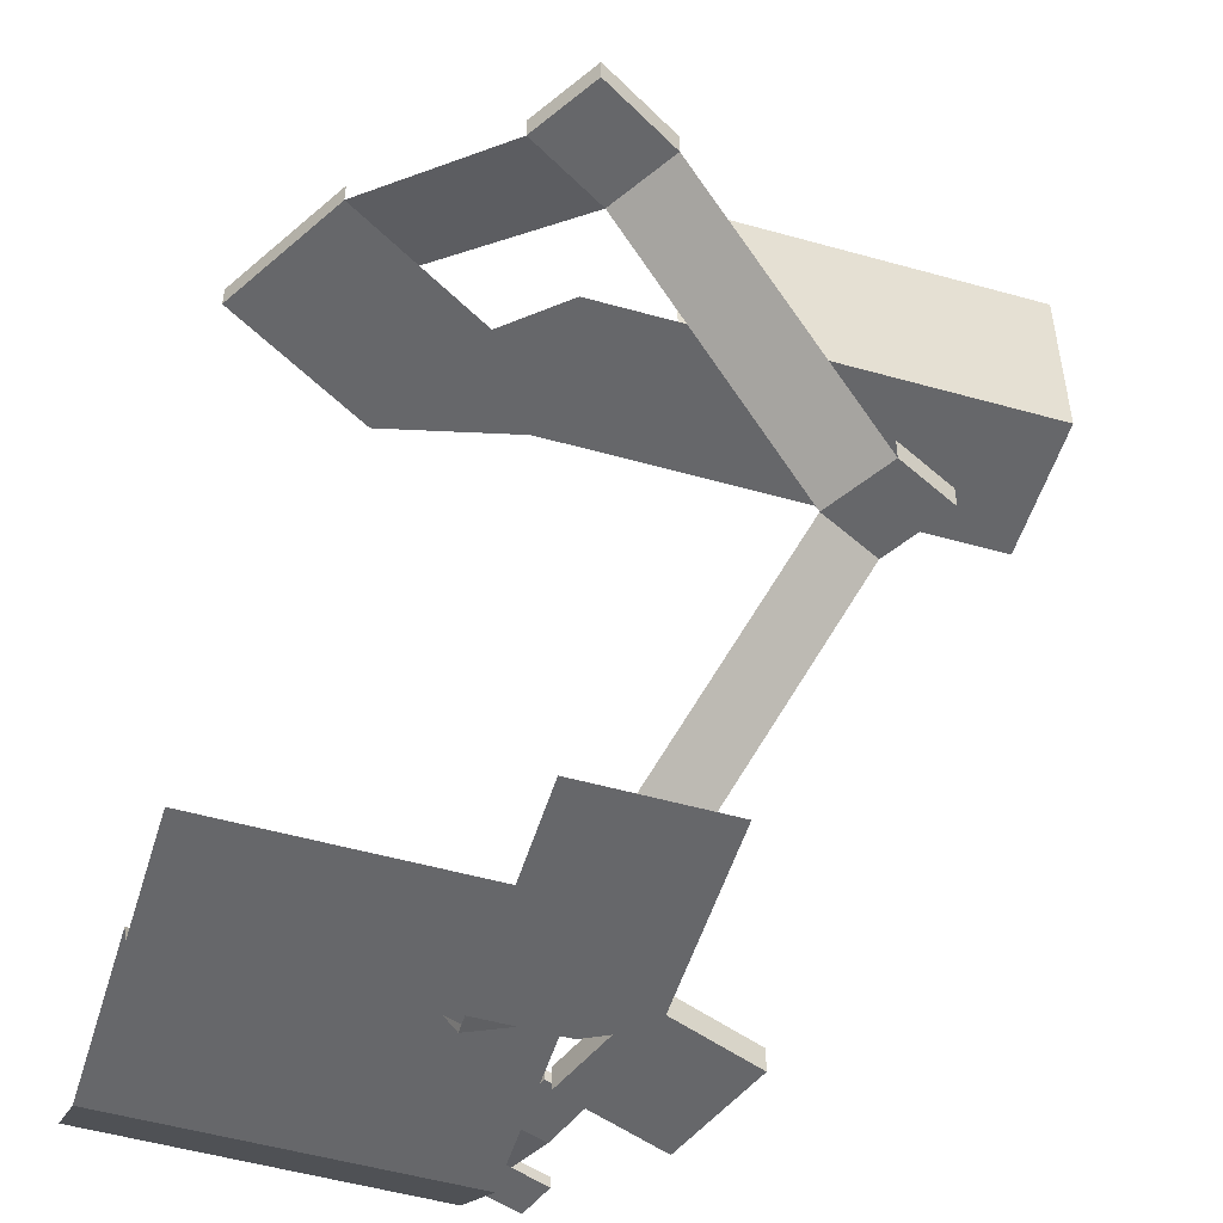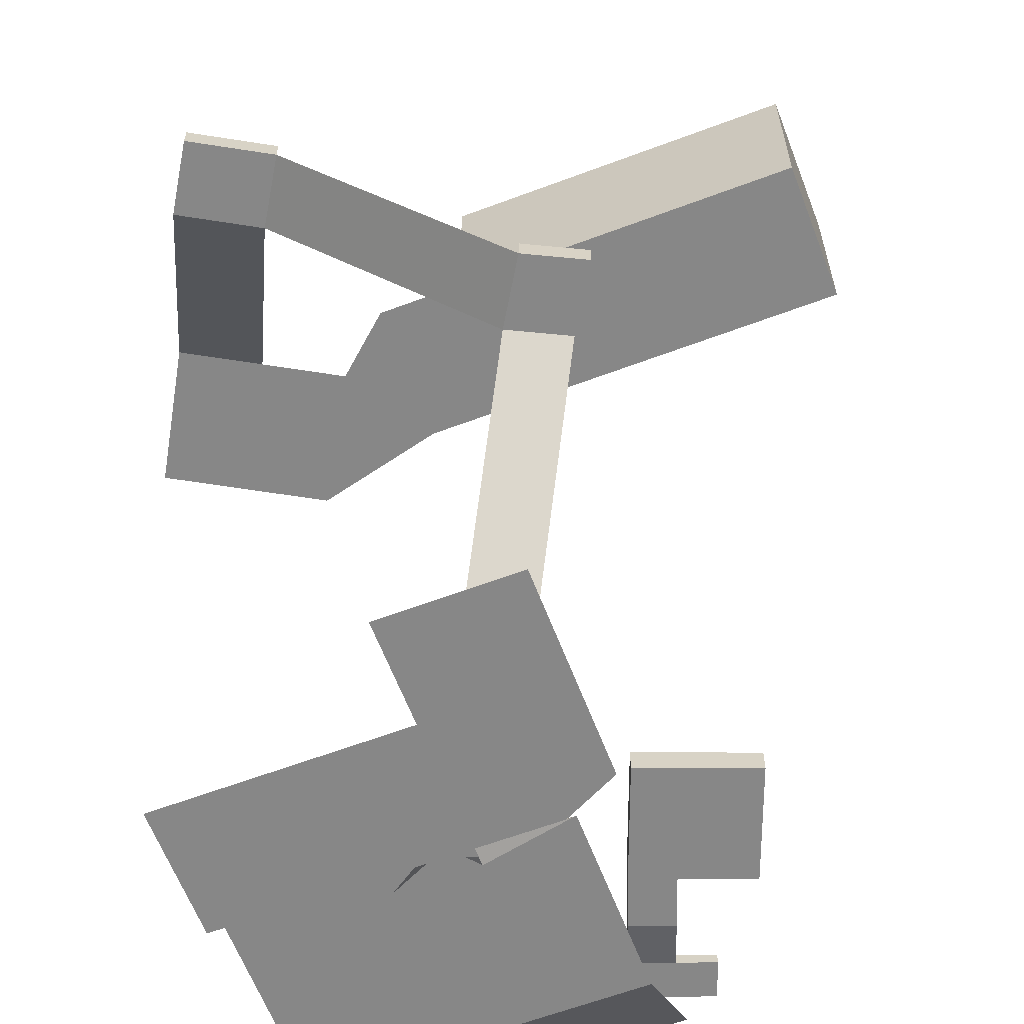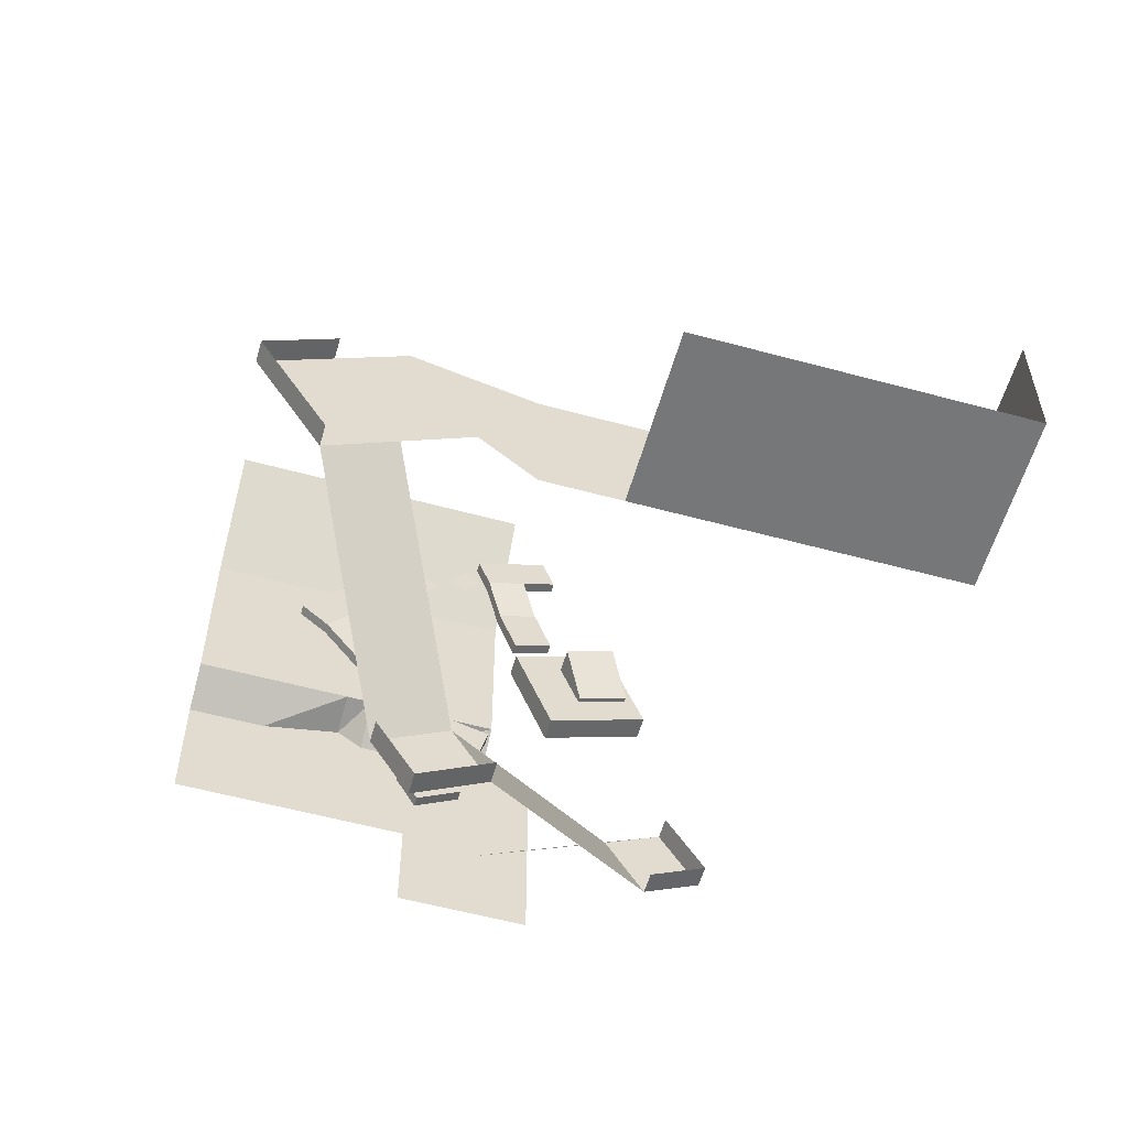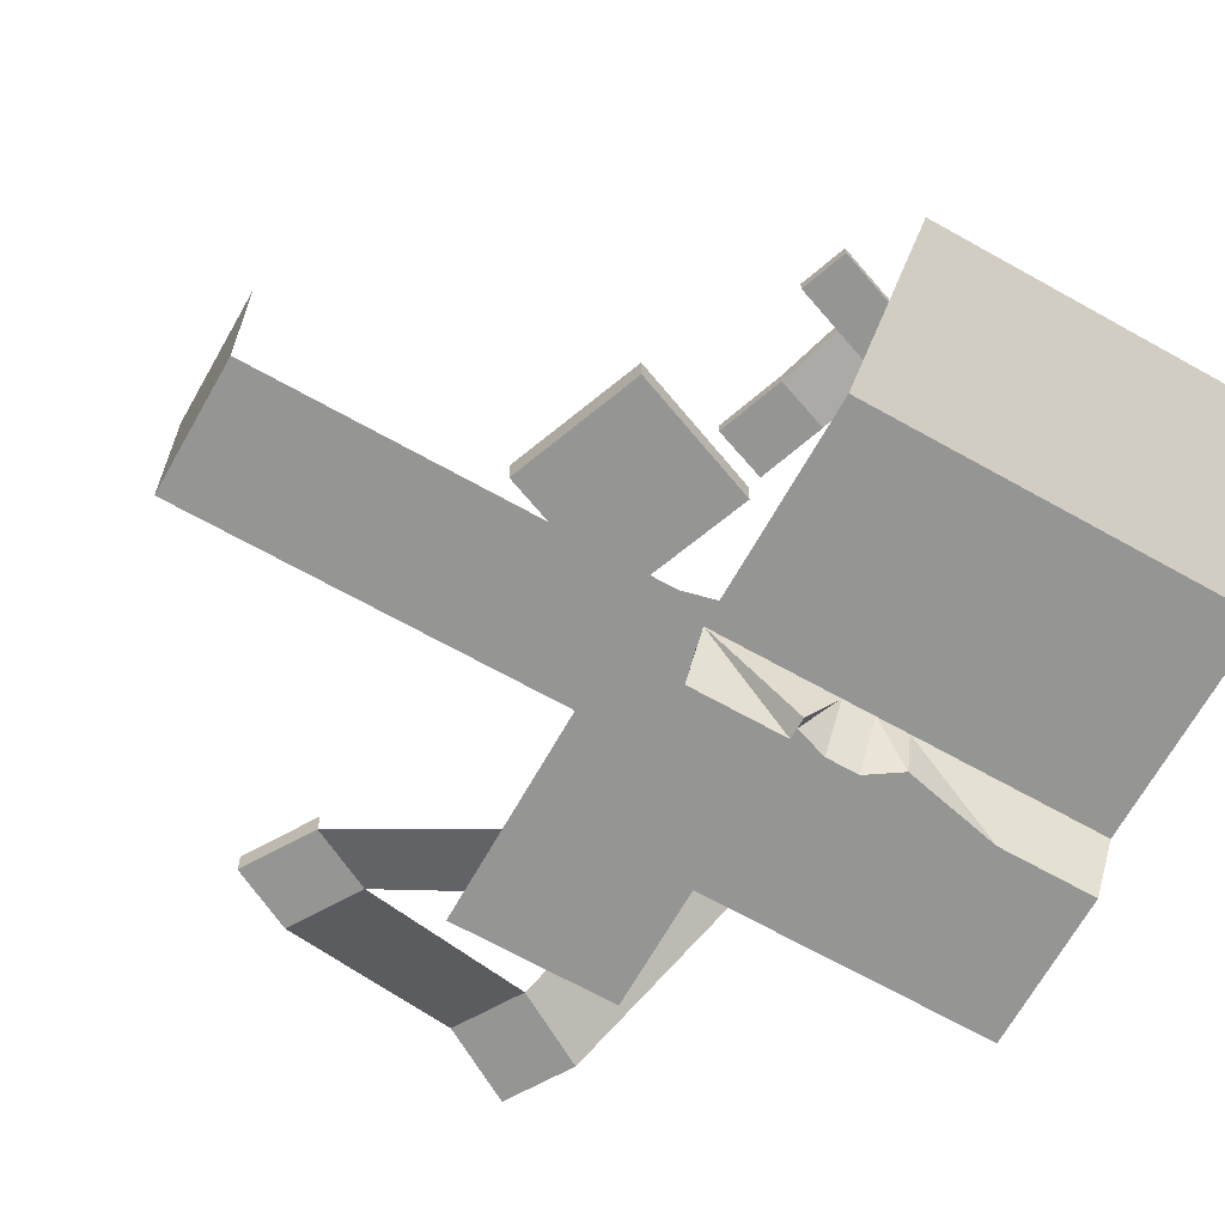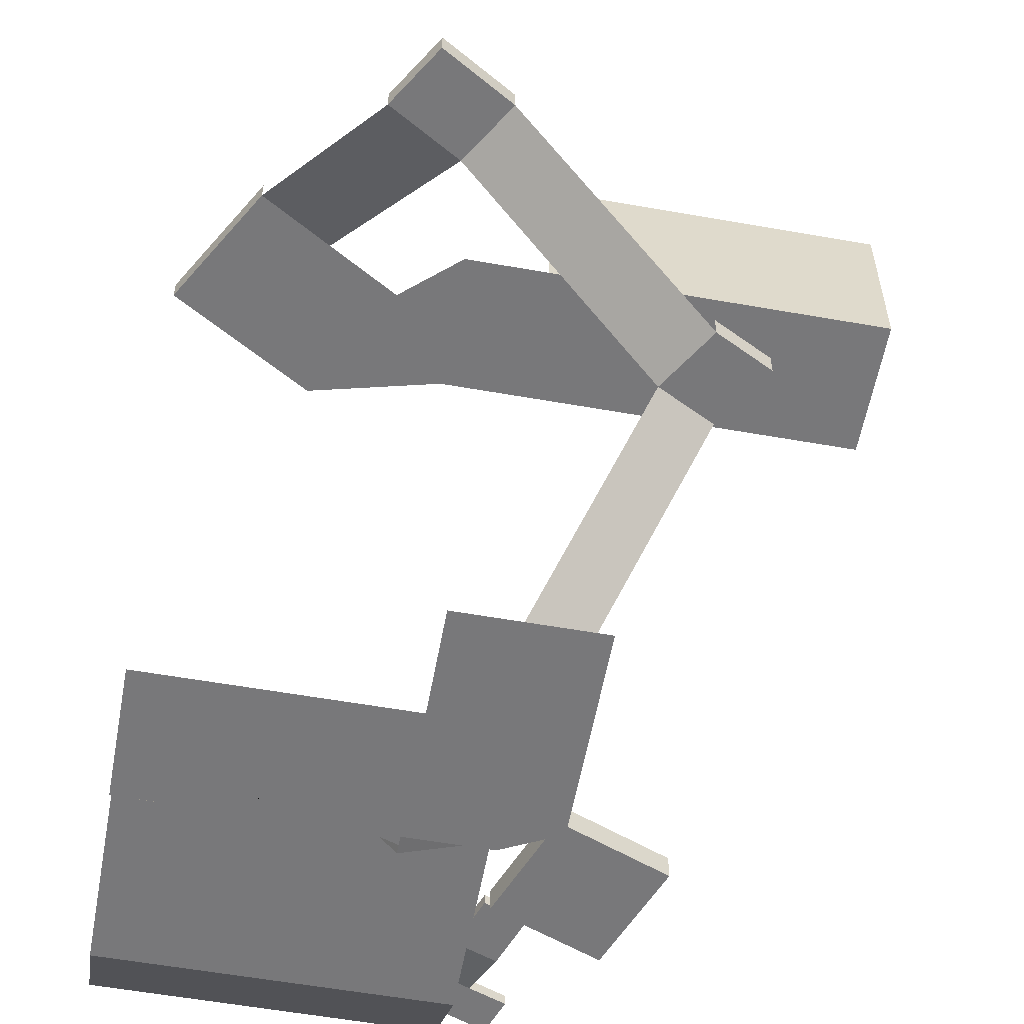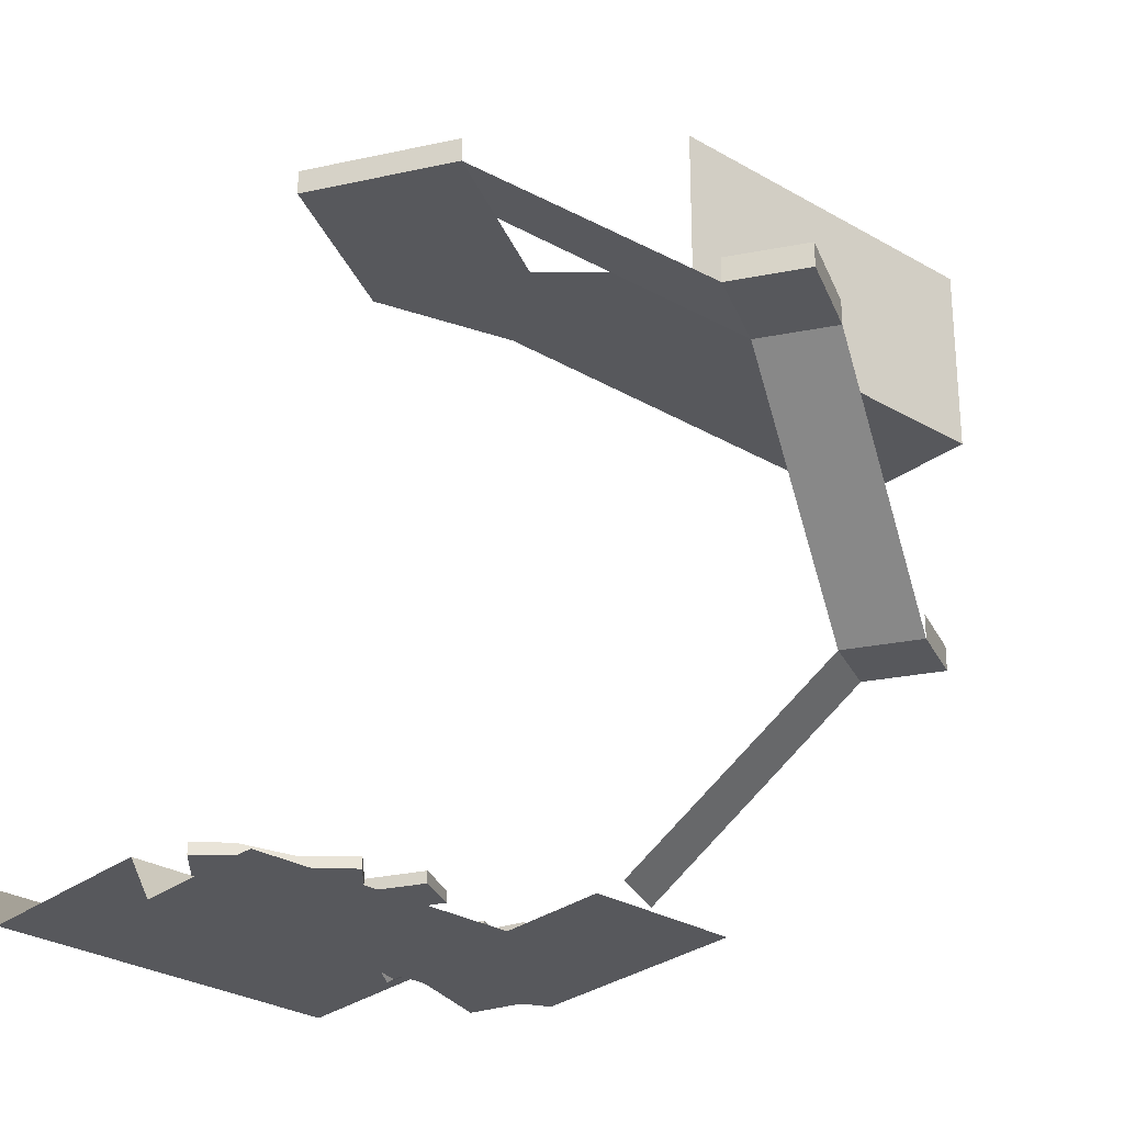
<metadata>
{"format":"obj","ext":"obj","renderer":"f3d","projection":"perspective","resolution":1024,"background":"white","views":[{"elev":-52.2,"azim":163.1,"up":"+Y"},{"elev":-62.3,"azim":-159.1,"up":"+Y"},{"elev":-57.0,"azim":164.2,"up":"+Z"},{"elev":-67.3,"azim":-29.4,"up":"+Y"},{"elev":-57.6,"azim":169.6,"up":"+Y"},{"elev":-28.5,"azim":138.5,"up":"+Y"}]}
</metadata>
<code>
o dark_bark_Cube.000
v -24.95 8 5.531
v -54.95 23 60.81
v -24.95 0 3.865
v -39.95 23 60.81
v -54.95 8 5.531
v 5.05 0 0.5314
v 5.05 8 5.531
v 5.05 23 60.81
v -39.95 0 2.198
v -9.95 8 5.531
v -39.95 0 0.5314
v -39.95 0 3.865
v -34.95 0 0.5314
v -29.95 0 0.5314
v -9.95 0 0.5314
v -24.95 23 60.81
v -29.95 8 5.531
v -34.95 8 5.531
v -54.95 0 0.5314
v 5.05 8 40.53
v -54.95 8 40.53
v -9.95 8 40.53
v -24.95 8 40.53
v -39.95 8 40.53
f 11 19 5
f 24 4 23
f 1 17 23
f 12 5 18
f 24 21 4
f 12 9 5
f 14 18 17
f 21 2 4
f 7 10 20
f 10 1 23
f 8 20 22
f 24 5 21
f 22 10 23
f 10 22 20
f 4 16 23
f 17 18 23
f 15 1 10
f 18 24 23
f 18 5 24
f 9 12 18
f 6 15 7
f 9 11 5
f 15 10 7
f 1 15 3
f 17 1 3
f 14 17 3
f 13 9 18
f 8 22 23
f 14 13 18
f 16 8 23
o upper_terrain_Cube.020
v -54.95 99.37 -23.47
v 9.43 99.37 -32.68
v -3.561 99.37 -25.18
v -16.55 99.37 -17.68
v -39.95 99.37 -23.47
v -54.95 99.37 -49.03
v -3.349 99.37 -54.81
v -16.34 99.37 -47.31
v -29.33 99.37 -39.81
v -39.95 99.37 -49.03
v -117 99.37 -23.47
v -117 99.37 -49.03
v -54.95 132.4 -49.03
v -117 132.4 -49.03
v -117 132.4 -23.47
v -117 132.4 -49.03
v -21.12 69.2 -89
v -34.11 69.2 -81.5
v -27.93 69.2 -100
v -40.92 69.2 -92.5
v -68.82 39.34 -63.05
v -75.63 39.34 -74.05
v -78.82 39.34 -58.05
v -85.63 39.34 -69.05
v 9.43 103.4 -32.68
v -3.561 103.4 -25.18
v -3.349 103.4 -54.81
v -21.12 73.2 -89
v -27.93 73.2 -100
v -40.92 73.2 -92.5
v -75.63 43.34 -74.05
v -78.82 43.34 -58.05
v -85.63 43.34 -69.05
f 28 27 33
f 29 28 33
f 30 25 34
f 27 26 31
f 35 25 36
f 37 38 36
f 40 39 35
f 27 32 33
f 34 29 33
f 34 25 29
f 32 27 31
f 36 25 30
f 30 37 36
f 36 40 35
f 42 41 43
f 48 47 46
f 44 42 43
f 47 45 46
f 55 57 48
f 52 53 43
f 49 51 31
f 44 43 53
f 50 49 26
f 57 56 47
f 46 55 48
f 41 52 43
f 26 49 31
f 54 44 53
f 27 50 26
f 48 57 47
o slippy_Cube.018
v -3.349 99.37 -54.81
v -16.34 99.37 -47.31
v -21.12 69.2 -89
v -34.11 69.2 -81.5
v -40.92 69.2 -92.5
v -68.82 39.34 -63.05
v -75.63 39.34 -74.05
v -78.82 39.34 -58.05
v -51.82 7.406 -35.13
v -61.82 7.406 -30.13
f 59 58 61
f 64 63 62
f 67 66 63
f 58 60 61
f 63 61 62
f 65 67 63
o super_bounce_Cube.016
v -79.03 18.75 19.36
v -69.22 18.75 15.57
v -72.23 20.75 22.36
v -76.02 16.75 12.56
v -77.13 20.75 24.26
v -67.33 20.75 20.47
v -80.92 16.75 14.45
v -71.12 16.75 10.66
f 73 69 70
f 69 75 71
f 70 69 71
f 68 71 74
f 70 68 72
f 71 68 70
o bounce.008_Cube.015
v -32.45 0 -9.219
v -32.45 0 -18.72
v -28.7 0 -13.97
v -36.2 0 -13.97
v -28.7 0 -9.219
v -28.7 0 -18.72
v -36.2 0 -9.219
v -36.2 0 -18.72
v -9.95 0 -4.469
v -9.95 0 0.5314
v -9.95 0 -1.969
v -17.45 0 -4.469
v -17.45 0 0.5314
v -17.45 0 -1.969
v -60.09 17 27.6
v -58.38 17 32.3
v -61.11 17 30.63
v -57.35 17 29.26
v -58.21 17 26.91
v -61.97 17 28.28
v -60.26 17 32.98
v -56.5 17 31.61
v -43.7 19 38.15
v -46.91 19 41.98
v -46.83 19 38.78
v -43.77 19 41.35
v -42.16 19 39.43
v -45.23 19 36.86
v -48.44 19 40.69
v -45.38 19 43.26
v -35.03 19 33.15
v -38.25 19 36.98
v -38.17 19 33.78
v -35.11 19 36.35
v -33.5 19 34.43
v -36.57 19 31.86
v -39.78 19 35.69
v -36.72 19 38.26
v -26.37 19 28.15
v -29.59 19 31.98
v -29.51 19 28.78
v -26.45 19 31.35
v -24.84 19 29.43
v -27.91 19 26.86
v -31.12 19 30.69
v -28.06 19 33.26
v -32.9 17 5.415
v -29.07 17 8.629
v -32.27 17 8.554
v -29.7 17 5.49
v -31.61 17 3.883
v -34.18 17 6.947
v -30.35 17 10.16
v -27.78 17 7.097
v -39.13 13 -4.71
v -36.63 13 -0.3801
v -39.61 13 -1.545
v -36.15 13 -3.545
v -37.4 13 -5.71
v -40.86 13 -3.71
v -38.36 13 0.6199
v -34.9 13 -1.38
v -50.64 9 -1.019
v -45.81 9 0.2753
v -48.75 9 1.56
v -47.71 9 -2.304
v -50.13 9 -2.951
v -51.16 9 0.913
v -46.33 9 2.207
v -45.3 9 -1.657
v -45.91 4 -9.455
v -41.58 4 -11.96
v -42.74 4 -8.973
v -44.74 4 -12.44
v -46.91 4 -11.19
v -44.91 4 -7.723
v -40.58 4 -10.22
v -42.58 4 -13.69
f 81 77 78
f 77 80 78
f 77 76 80
f 83 76 77
f 79 76 83
f 82 76 79
f 87 86 84
f 104 99 100
f 132 130 135
f 124 125 122
f 130 133 134
f 112 107 108
f 124 123 125
f 123 129 125
f 127 124 122
f 116 114 119
f 116 115 117
f 115 121 117
f 122 125 126
f 128 123 124
f 116 117 114
f 114 117 118
f 120 115 116
f 136 131 132
f 107 113 109
f 108 109 106
f 108 107 109
f 138 141 142
f 106 109 110
f 98 99 101
f 108 106 111
f 146 149 150
f 98 101 102
f 100 99 98
f 99 105 101
f 88 85 86
f 87 89 86
f 89 88 86
f 100 98 103
f 96 91 92
f 132 133 130
f 131 137 133
f 132 131 133
f 140 138 143
f 140 141 138
f 144 139 140
f 139 145 141
f 140 139 141
f 152 147 148
f 147 153 149
f 148 147 149
f 151 148 146
f 148 149 146
f 91 97 93
f 92 91 93
f 95 92 90
f 92 93 90
f 93 94 90
o tree_bark_Cube.001
v -64.7 15 26.62
v -57.19 15 23.88
v -53.77 15 33.28
v -61.28 15 36.01
v -57.19 17 23.88
v -53.77 17 33.28
v -80.92 15.75 14.45
v -48.29 17 48.31
v -64.78 19 46.86
v -39.95 0 -23.47
v -79.03 15.75 19.36
v -62.39 17 53.44
v -71.12 16.75 10.66
v -63.21 17 30.73
v -64.7 17 26.62
v -64.78 17 46.86
v -61.28 17 36.01
v -32.45 0 -23.47
v -61.97 17 28.28
v -48.29 19 48.31
v -60.26 17 32.98
v -57.35 17 29.26
v -58.21 17 26.91
v -65.31 11.25 2.252
v -28.7 0 -9.219
v -56.5 17 31.61
v -50.69 17 41.73
v -58.2 17 44.47
v -9.95 0 -1.969
v -62.39 19 53.44
v -50.69 19 41.73
v -58.2 19 44.47
v -39.95 0 -42.47
v -37.39 15 6.872
v -32.24 15 0.744
v -24.58 15 7.172
v -29.72 15 13.3
v -37.39 17 6.872
v -32.24 17 0.744
v -24.58 17 7.172
v -24.95 0 3.865
v -12.33 17 17.46
v -27.33 19 24.45
v -27.15 17 10.24
v -16.5 19 22.44
v -17.47 17 23.58
v -21.97 17 28.95
v -29.72 17 13.3
v -80.92 16.75 14.45
v -27.33 17 24.45
v 5.05 0 0.5314
v -32.9 17 5.415
v -12.33 19 17.46
v -30.35 17 10.16
v -17.45 0 -1.969
v -31.61 17 3.883
v -34.18 17 6.947
v -27.78 17 7.097
v -17.69 17 12.96
v -22.83 17 19.09
v -17.69 19 12.96
v -21.97 19 28.95
v 5.05 0 -4.469
v -22.83 19 19.09
v -13.61 19 18.99
v -43.84 11 -4.875
v -36.91 11 -8.875
v -31.91 11 -0.215
v -38.84 11 3.785
v -43.84 13 -4.875
v -17.45 0 -4.469
v -39.95 0 2.198
v -28.7 0 -18.72
v -34.41 13 -4.545
v -36.24 13 2.285
v -38.84 13 3.785
v -31.91 13 -0.215
v -39.95 0 0.5314
v -77.13 15.75 24.26
v -36.91 13 -8.875
v -33.65 13 0.785
v -34.95 0 0.5314
v -40.86 13 -3.71
v -34.9 13 -1.38
v -38.36 13 0.6199
v -36.15 13 -3.545
v -37.4 13 -5.71
v -36.2 0 -18.72
v -17.45 0 0.5314
v -28.7 0 -23.47
v -54.09 7 2.198
v -52.02 7 -5.53
v -42.36 7 -2.941
v -44.43 7 4.786
v -64.95 0 -4.469
v -67.33 20.75 20.47
v -79.24 15.75 24.54
v -29.95 0 0.5314
v -54.09 9 2.198
v -9.95 0 0.5314
v -44.43 9 4.786
v -48.06 9 3.815
v -77.13 20.75 24.26
v -36.2 0 -9.219
v -32.45 0 -18.72
v -52.02 9 -5.53
v -42.36 9 -2.941
v -50.64 9 -1.019
v -57.73 15.75 21.86
v -48.75 9 1.56
v -47.71 9 -2.304
v -50.13 9 -2.951
v -51.16 9 0.913
v -46.33 9 2.207
v -45.3 9 -1.657
v -46.07 2 -4.741
v -50.07 2 -11.67
v -41.41 2 -16.67
v -37.41 2 -9.741
v -77.35 15.75 29.44
v -65.31 15.75 2.252
v -54.95 0 0.5314
v -37.41 4 -9.741
v -79.03 18.75 19.36
v -50.07 4 -11.67
v -41.41 4 -16.67
v -67.33 15.75 20.47
v -71.12 15.75 10.66
v -81.14 15.75 19.64
v -32.45 0 -9.219
v -83.03 15.75 14.73
v -9.95 0 -4.469
v -84.93 15.75 9.83
v -36.2 0 -23.47
v -46.07 4 -4.741
v -44.91 4 -7.723
v -42.58 4 -13.69
v -57.73 11.25 21.86
v -84.93 11.25 9.83
v -46.91 4 -11.19
v -28.7 0 -13.97
v -40.58 4 -10.22
v -77.35 11.25 29.44
v 5.05 0 -23.47
v -64.95 0 -42.47
v -9.95 0 -23.47
v -24.95 0 -23.47
f 158 154 168
f 242 251 194
f 185 181 169
f 155 154 158
f 158 159 155
f 162 169 165
f 183 185 162
f 165 169 181
f 159 156 155
f 157 156 180
f 157 180 181
f 168 154 167
f 286 274 177
f 257 241 248
f 167 154 170
f 170 154 157
f 154 155 156
f 154 156 157
f 176 159 158
f 185 169 162
f 172 158 168
f 179 159 175
f 172 176 158
f 162 165 183
f 175 159 176
f 167 172 168
f 167 174 172
f 185 183 173
f 173 184 185
f 173 180 184
f 232 250 273
f 170 174 167
f 164 277 202
f 171 287 258
f 232 256 277
f 170 179 174
f 241 163 248
f 170 159 179
f 181 180 161
f 181 161 165
f 184 180 156
f 184 156 159
f 251 178 235
f 163 186 298
f 170 157 181
f 170 181 185
f 185 184 170
f 280 232 262
f 173 161 180
f 184 159 170
f 164 282 250
f 171 258 226
f 173 183 165
f 287 163 241
f 178 257 235
f 226 294 178
f 173 165 161
f 192 187 191
f 214 217 198
f 217 213 203
f 188 187 192
f 192 193 188
f 196 203 200
f 198 217 196
f 200 203 213
f 193 189 188
f 190 189 212
f 190 212 213
f 215 199 198
f 218 206 214
f 191 187 201
f 201 187 190
f 187 188 189
f 187 189 190
f 209 193 192
f 217 203 196
f 210 205 192
f 198 196 215
f 300 243 178
f 205 209 192
f 214 198 218
f 196 200 215
f 211 193 209
f 191 210 192
f 224 242 208
f 191 207 210
f 295 279 290
f 206 212 214
f 178 283 257
f 201 207 191
f 201 197 207
f 290 279 278
f 197 193 211
f 197 211 207
f 200 213 199
f 160 164 202
f 213 212 195
f 213 195 199
f 214 212 189
f 214 189 193
f 193 197 217
f 193 217 214
f 201 190 213
f 201 213 217
f 217 197 201
f 206 195 212
f 288 276 295
f 242 224 251
f 215 200 199
f 287 241 258
f 218 198 199
f 206 218 199
f 206 199 195
f 253 242 194
f 230 234 221
f 219 220 221
f 257 231 235
f 300 178 224
f 237 230 227
f 236 240 233
f 239 227 233
f 229 238 236
f 262 273 296
f 229 228 238
f 228 234 237
f 273 250 292
f 299 300 285
f 163 298 248
f 223 233 220
f 219 223 220
f 232 164 250
f 233 227 220
f 227 230 221
f 220 227 221
f 222 228 229
f 234 228 221
f 224 178 251
f 221 228 222
f 284 160 286
f 229 223 219
f 222 229 219
f 222 219 221
f 257 248 231
f 239 237 227
f 223 236 233
f 240 239 233
f 160 281 286
f 223 229 236
f 238 228 237
f 280 274 281
f 237 234 230
f 202 166 160
f 281 274 286
f 243 226 178
f 254 255 247
f 244 245 246
f 281 166 280
f 266 261 252
f 216 285 182
f 261 265 259
f 264 260 259
f 293 290 278
f 255 263 266
f 255 267 263
f 299 285 216
f 274 262 291
f 254 260 268
f 282 284 292
f 256 232 249
f 252 259 245
f 244 252 245
f 284 286 292
f 259 260 245
f 245 260 246
f 204 216 253
f 260 254 246
f 246 254 247
f 285 300 224
f 255 252 244
f 247 255 244
f 247 244 246
f 280 249 232
f 264 268 260
f 252 261 259
f 265 264 259
f 252 255 266
f 255 254 267
f 243 171 226
f 267 254 268
f 248 275 231
f 250 282 292
f 296 292 177
f 276 288 272
f 269 270 271
f 297 299 216
f 296 273 292
f 160 284 282
f 289 293 288
f 231 225 235
f 253 216 182
f 288 295 289
f 276 279 295
f 292 286 177
f 291 262 296
f 270 288 278
f 281 160 166
f 166 249 280
f 269 288 270
f 271 278 279
f 274 280 262
f 262 232 273
f 270 278 271
f 272 279 276
f 291 296 177
f 177 274 291
f 271 279 272
f 164 160 282
f 164 232 277
f 272 288 269
f 272 269 271
f 288 293 278

</code>
